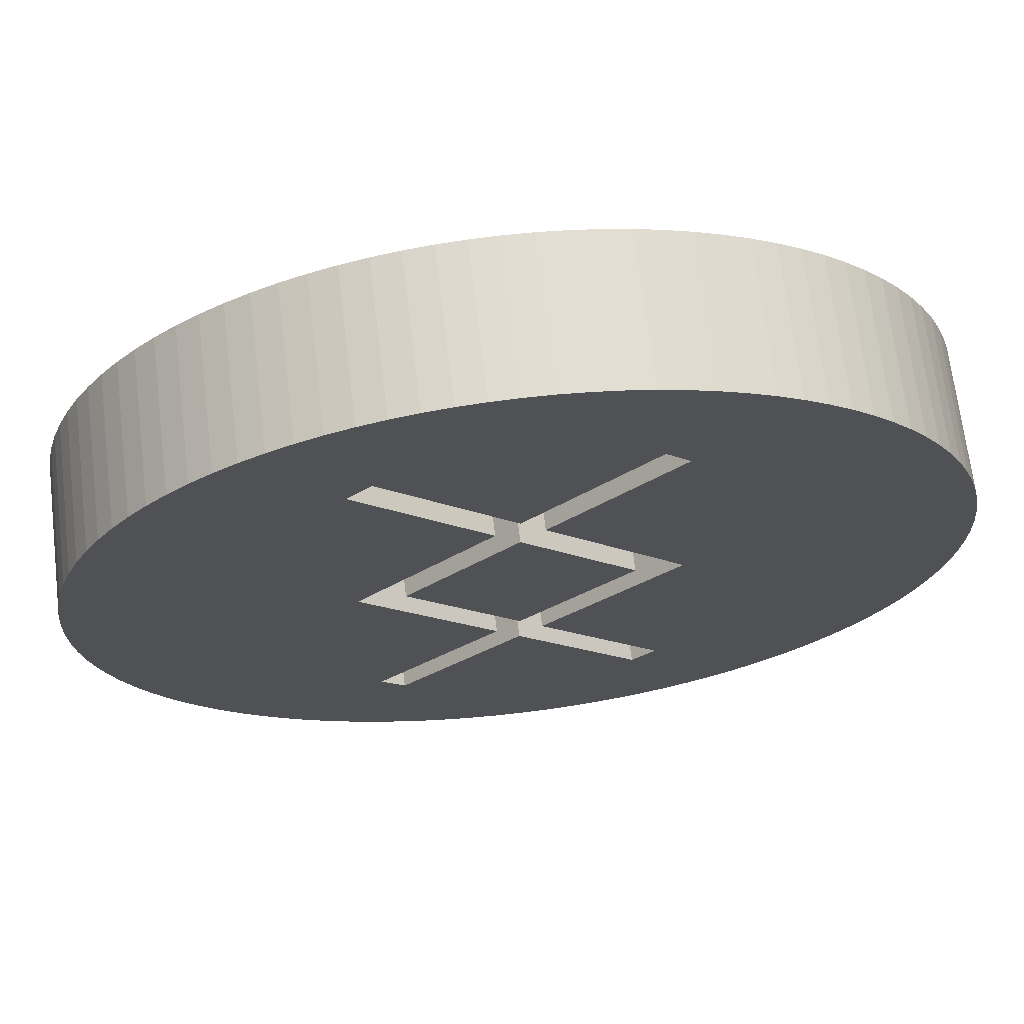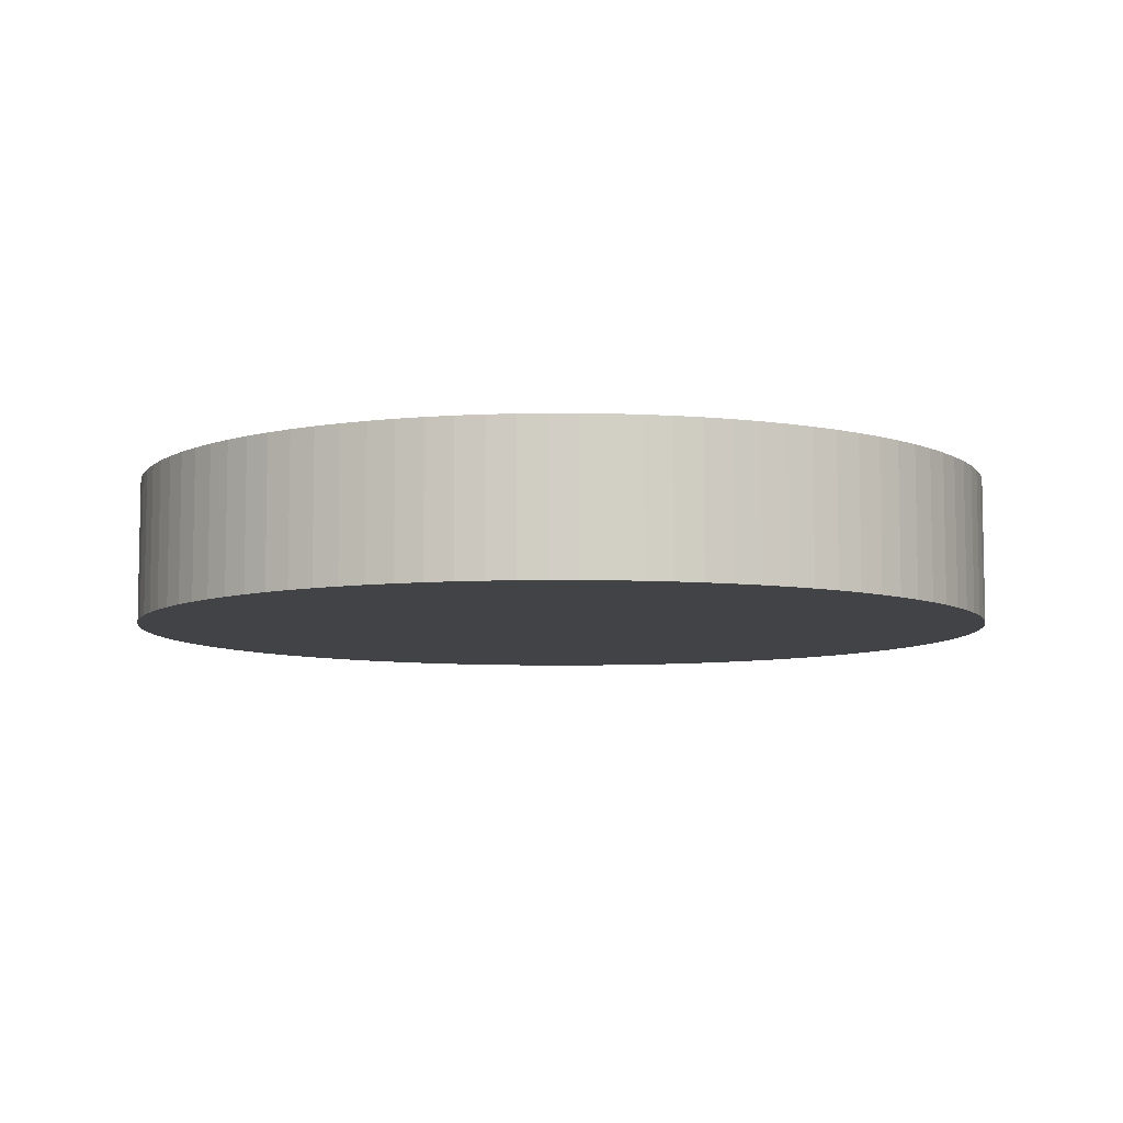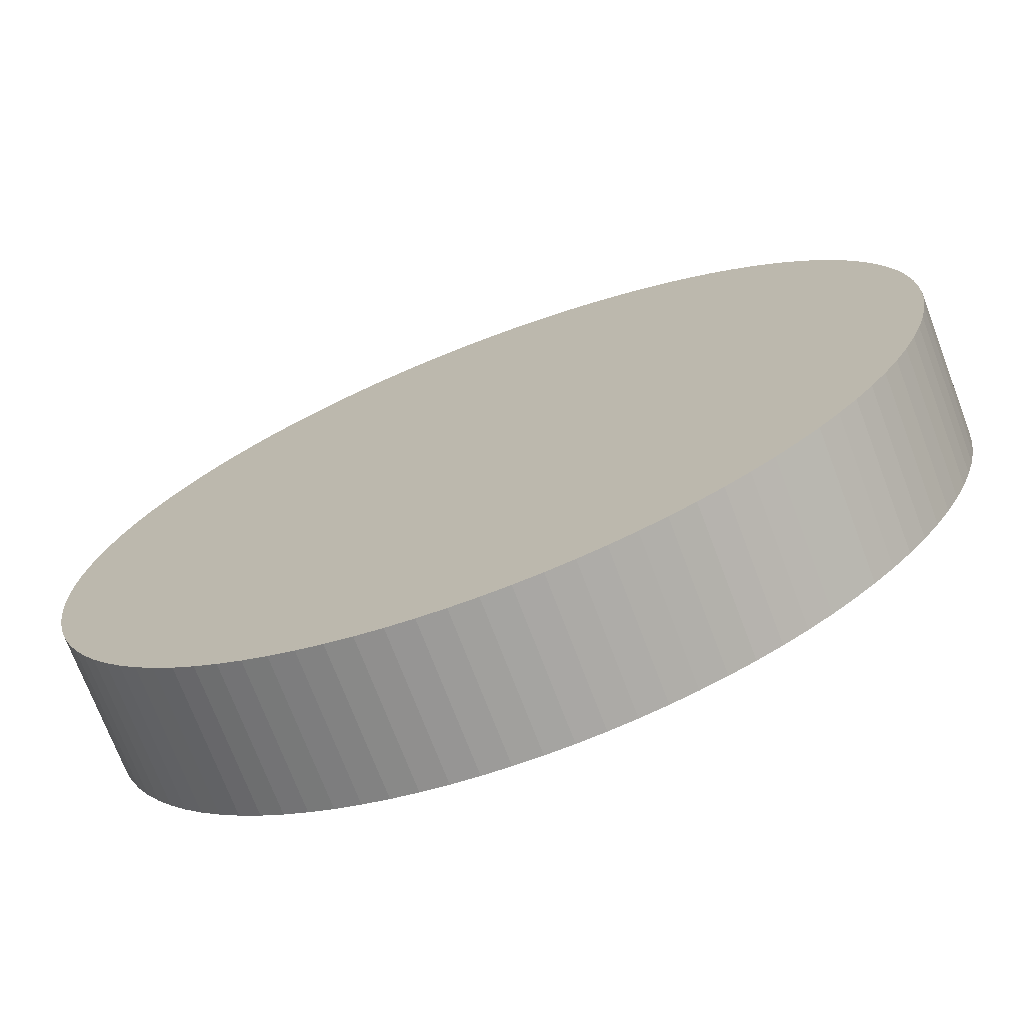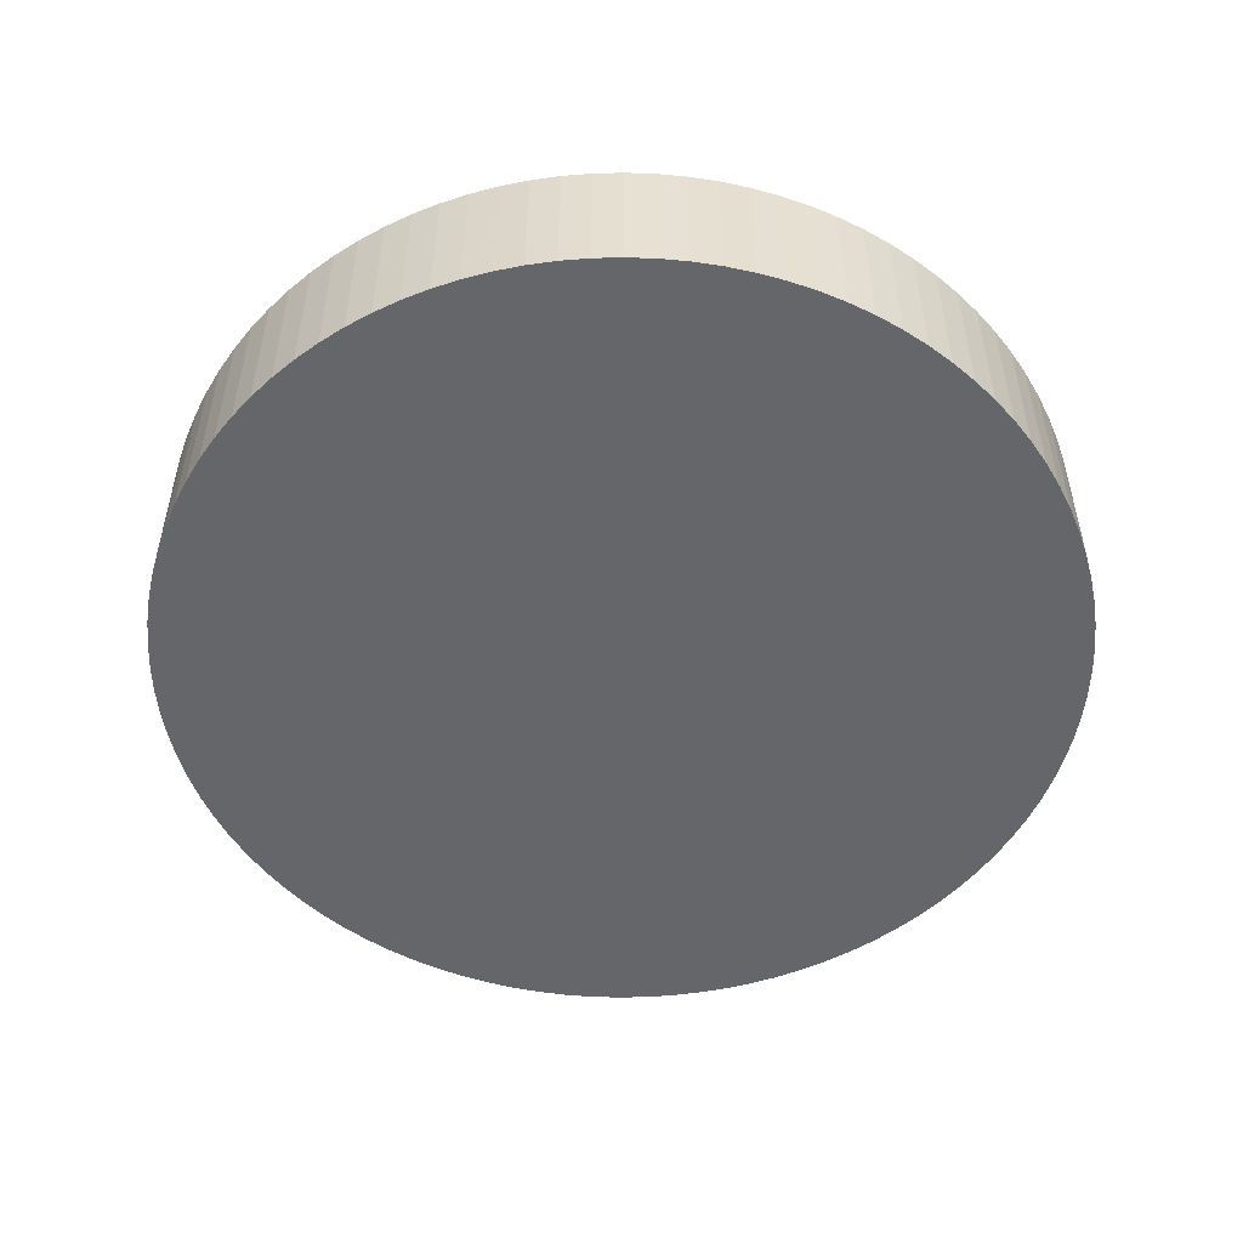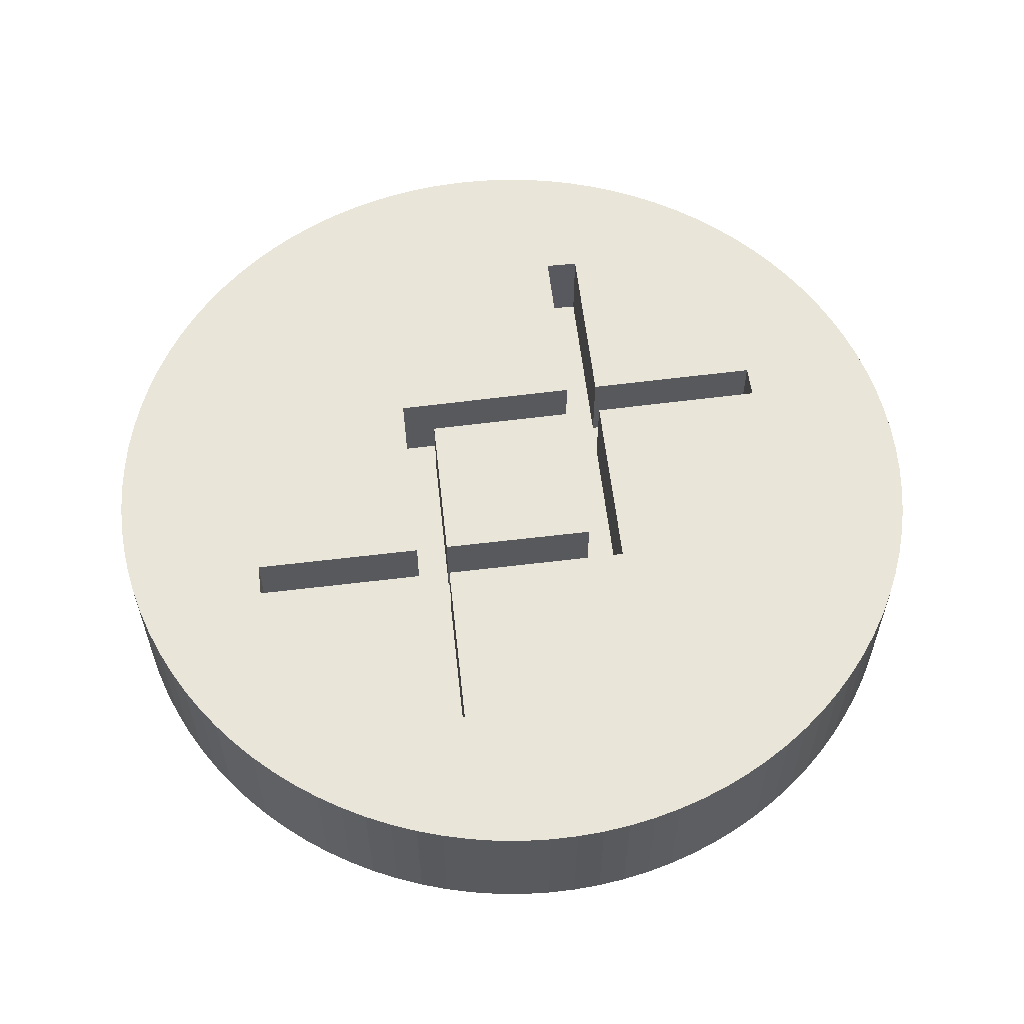
<metadata>
{"format":"obj","ext":"obj","renderer":"f3d","projection":"perspective","resolution":1024,"background":"white","views":[{"elev":68.8,"azim":-6.9,"up":"+Y"},{"elev":-7.4,"azim":59.1,"up":"+Z"},{"elev":-72.4,"azim":-159.2,"up":"+Y"},{"elev":-51.9,"azim":89.7,"up":"+Z"},{"elev":58.3,"azim":38.0,"up":"+Z"}]}
</metadata>
<code>
v  -0.03528 5.415 2.1
v  5.045 8.996 2.1
v  4.242 9.79 2.1
v  0.7585 4.604 2.1
v  -0.829 4.604 2.1
v  -5.221 9.075 2.1
v  -4.41 9.869 2.1
v  3.801 -0.1058 2.1
v  5.389 -0.1058 2.1
v  -0.03528 3.792 2.1
v  -3.81 -0.07056 2.1
v  -5.389 -0.07056 2.1
v  -0.829 -4.763 2.1
v  -0.03528 -3.96 2.1
v  0.7497 -4.771 2.1
v  -0.0441 -5.574 2.1
v  -5.045 -9.005 2.1
v  4.939 -9.084 2.1
v  4.128 -9.869 2.1
v  -4.242 -9.798 2.1
v  -0.03528 5.415 5
v  4.242 9.79 5
v  5.045 8.996 5
v  0.7585 4.604 5
v  5.389 -0.1058 5
v  0.7497 -4.771 5
v  4.939 -9.084 5
v  4.128 -9.869 5
v  -0.0441 -5.574 5
v  -4.242 -9.798 5
v  -5.045 -9.005 5
v  -0.829 -4.763 5
v  -5.389 -0.07056 5
v  -0.829 4.604 5
v  -5.221 9.075 5
v  -4.41 9.869 5
v  -3.81 -0.07056 5
v  -0.03528 -3.96 5
v  3.801 -0.1058 5
v  -0.03528 3.792 5
v  14.73 2.811 5
v  14.53 3.73 0
v  14.53 3.73 5
v  14.73 2.811 0
v  -15 0 0
v  -14.97 0.9419 5
v  -14.97 0.9419 0
v  -15 0 5
v  0.9419 14.97 0
v  0 15 5
v  0.9419 14.97 5
v  0 15 0
v  -4.635 14.27 0
v  -5.522 13.95 5
v  -4.635 14.27 5
v  -5.522 13.95 0
v  -12.14 -8.817 0
v  -12.66 -8.037 5
v  -12.66 -8.037 0
v  -12.14 -8.817 5
v  14.27 4.635 0
v  14.27 4.635 5
v  11.56 9.561 5
v  10.93 10.27 0
v  10.93 10.27 5
v  11.56 9.561 0
v  7.226 13.14 0
v  6.387 13.57 5
v  7.226 13.14 5
v  6.387 13.57 0
v  -12.66 8.037 0
v  -12.14 8.817 5
v  -12.14 8.817 0
v  -12.66 8.037 5
v  -11.56 9.561 5
v  -11.56 9.561 0
v  -8.817 12.14 0
v  -9.561 11.56 5
v  -8.817 12.14 5
v  -9.561 11.56 0
v  13.14 -7.226 5
v  13.57 -6.387 0
v  13.57 -6.387 5
v  13.14 -7.226 0
v  2.811 -14.73 0
v  3.73 -14.53 5
v  2.811 -14.73 5
v  3.73 -14.53 0
v  9.561 -11.56 0
v  10.27 -10.93 5
v  9.561 -11.56 5
v  10.27 -10.93 0
v  14.73 -2.811 5
v  14.88 -1.88 0
v  14.88 -1.88 5
v  14.73 -2.811 0
v  -5.522 -13.95 0
v  -4.635 -14.27 5
v  -5.522 -13.95 5
v  -4.635 -14.27 0
v  13.57 6.387 5
v  13.14 7.226 0
v  13.14 7.226 5
v  13.57 6.387 0
v  12.14 8.817 5
v  12.14 8.817 0
v  3.73 14.53 0
v  2.811 14.73 5
v  3.73 14.53 5
v  2.811 14.73 0
v  5.522 13.95 0
v  4.635 14.27 5
v  5.522 13.95 5
v  4.635 14.27 0
v  1.88 14.88 0
v  1.88 14.88 5
v  9.561 11.56 0
v  8.817 12.14 5
v  9.561 11.56 5
v  8.817 12.14 0
v  8.037 12.66 5
v  8.037 12.66 0
v  -14.73 2.811 0
v  -14.53 3.73 5
v  -14.53 3.73 0
v  -14.73 2.811 5
v  -14.27 4.635 0
v  -13.95 5.522 5
v  -13.95 5.522 0
v  -14.27 4.635 5
v  -14.88 1.88 5
v  -14.88 1.88 0
v  -7.226 13.14 0
v  -8.037 12.66 5
v  -7.226 13.14 5
v  -8.037 12.66 0
v  -0.9419 14.97 5
v  -0.9419 14.97 0
v  -3.73 14.53 0
v  -3.73 14.53 5
v  14.97 -0.9419 5
v  15 0 0
v  15 0 5
v  14.97 -0.9419 0
v  0 -15 0
v  0.9419 -14.97 5
v  0 -15 5
v  0.9419 -14.97 0
v  8.817 -12.14 0
v  8.817 -12.14 5
v  -0.9419 -14.97 0
v  -0.9419 -14.97 5
v  -9.561 -11.56 0
v  -8.817 -12.14 5
v  -9.561 -11.56 5
v  -8.817 -12.14 0
v  -10.93 -10.27 0
v  -11.56 -9.561 5
v  -11.56 -9.561 0
v  -10.93 -10.27 5
v  -13.57 -6.387 0
v  -13.95 -5.522 5
v  -13.95 -5.522 0
v  -13.57 -6.387 5
v  -14.97 -0.9419 0
v  -14.97 -0.9419 5
v  14.97 0.9419 0
v  14.88 1.88 0
v  14.53 -3.73 0
v  14.27 -4.635 0
v  13.95 -5.522 0
v  13.95 5.522 0
v  12.66 -8.037 0
v  12.66 8.037 0
v  12.14 -8.817 0
v  11.56 -9.561 0
v  10.93 -10.27 0
v  10.27 10.93 0
v  8.037 -12.66 0
v  7.226 -13.14 0
v  6.387 -13.57 0
v  5.522 -13.95 0
v  4.635 -14.27 0
v  1.88 -14.88 0
v  -1.88 -14.88 0
v  -1.88 14.88 0
v  -2.811 -14.73 0
v  -2.811 14.73 0
v  -3.73 -14.53 0
v  -6.387 -13.57 0
v  -6.387 13.57 0
v  -7.226 -13.14 0
v  -8.037 -12.66 0
v  -10.27 -10.93 0
v  -10.27 10.93 0
v  -10.93 10.27 0
v  -13.14 -7.226 0
v  -13.14 7.226 0
v  -13.57 6.387 0
v  -14.27 -4.635 0
v  -14.53 -3.73 0
v  -14.73 -2.811 0
v  -14.88 -1.88 0
v  14.97 0.9419 5
v  14.88 1.88 5
v  13.95 5.522 5
v  10.27 10.93 5
v  12.66 8.037 5
v  -10.27 10.93 5
v  -10.93 10.27 5
v  -13.14 7.226 5
v  -13.57 6.387 5
v  -14.88 -1.88 5
v  -14.73 -2.811 5
v  -14.53 -3.73 5
v  -14.27 -4.635 5
v  -13.14 -7.226 5
v  -10.27 -10.93 5
v  -8.037 -12.66 5
v  -7.226 -13.14 5
v  -6.387 -13.57 5
v  -3.73 -14.53 5
v  -2.811 -14.73 5
v  -1.88 -14.88 5
v  1.88 -14.88 5
v  4.635 -14.27 5
v  5.522 -13.95 5
v  6.387 -13.57 5
v  7.226 -13.14 5
v  8.037 -12.66 5
v  10.93 -10.27 5
v  11.56 -9.561 5
v  12.14 -8.817 5
v  12.66 -8.037 5
v  13.95 -5.522 5
v  14.27 -4.635 5
v  14.53 -3.73 5
v  -1.88 14.88 5
v  -2.811 14.73 5
v  -6.387 13.57 5
g OpenSCAD_Model
f 1 2 3
f 2 1 4
f 5 4 1
f 6 1 7
f 1 6 5
f 4 8 9
f 4 10 8
f 4 5 10
f 5 11 10
f 11 5 12
f 11 13 14
f 13 11 12
f 13 15 14
f 15 13 16
f 17 16 13
f 15 8 14
f 8 15 9
f 16 18 15
f 18 16 19
f 16 17 20
f 21 3 22
f 3 21 1
f 3 23 22
f 23 3 2
f 4 23 2
f 23 4 24
f 9 24 4
f 24 9 25
f 15 25 9
f 25 15 26
f 18 26 15
f 26 18 27
f 18 28 27
f 28 18 19
f 28 16 29
f 16 28 19
f 20 29 16
f 29 20 30
f 20 31 30
f 31 20 17
f 31 13 32
f 13 31 17
f 32 12 33
f 12 32 13
f 33 5 34
f 5 33 12
f 34 6 35
f 6 34 5
f 6 36 35
f 36 6 7
f 1 36 7
f 36 1 21
f 14 37 11
f 37 14 38
f 38 8 39
f 8 38 14
f 11 40 10
f 40 11 37
f 39 10 40
f 10 39 8
f 41 42 43
f 42 41 44
f 45 46 47
f 46 45 48
f 49 50 51
f 50 49 52
f 53 54 55
f 54 53 56
f 57 58 59
f 58 57 60
f 43 61 62
f 61 43 42
f 63 64 65
f 64 63 66
f 67 68 69
f 68 67 70
f 71 72 73
f 72 71 74
f 73 75 76
f 75 73 72
f 77 78 79
f 78 77 80
f 81 82 83
f 82 81 84
f 85 86 87
f 86 85 88
f 89 90 91
f 90 89 92
f 93 94 95
f 94 93 96
f 97 98 99
f 98 97 100
f 101 102 103
f 102 101 104
f 105 66 63
f 66 105 106
f 107 108 109
f 108 107 110
f 111 112 113
f 112 111 114
f 115 51 116
f 51 115 49
f 117 118 119
f 118 117 120
f 120 121 118
f 121 120 122
f 123 124 125
f 124 123 126
f 127 128 129
f 128 127 130
f 47 131 132
f 131 47 46
f 133 134 135
f 134 133 136
f 136 79 134
f 79 136 77
f 52 137 50
f 137 52 138
f 139 55 140
f 55 139 53
f 141 142 143
f 142 141 144
f 145 146 147
f 146 145 148
f 149 91 150
f 91 149 89
f 151 147 152
f 147 151 145
f 153 154 155
f 154 153 156
f 157 158 159
f 158 157 160
f 161 162 163
f 162 161 164
f 165 48 45
f 48 165 166
f 144 167 142
f 94 167 144
f 94 168 167
f 96 168 94
f 96 44 168
f 169 44 96
f 169 42 44
f 170 42 169
f 170 61 42
f 171 61 170
f 171 172 61
f 82 172 171
f 82 104 172
f 84 104 82
f 84 102 104
f 173 102 84
f 173 174 102
f 175 174 173
f 175 106 174
f 176 106 175
f 176 66 106
f 177 66 176
f 177 64 66
f 92 64 177
f 92 178 64
f 89 178 92
f 89 117 178
f 149 117 89
f 149 120 117
f 179 120 149
f 179 122 120
f 180 122 179
f 180 67 122
f 181 67 180
f 181 70 67
f 182 70 181
f 182 111 70
f 183 111 182
f 183 114 111
f 88 114 183
f 88 107 114
f 85 107 88
f 85 110 107
f 184 110 85
f 184 115 110
f 148 115 184
f 148 49 115
f 145 49 148
f 145 52 49
f 151 52 145
f 151 138 52
f 185 138 151
f 185 186 138
f 187 186 185
f 187 188 186
f 189 188 187
f 189 139 188
f 100 139 189
f 100 53 139
f 97 53 100
f 97 56 53
f 190 56 97
f 190 191 56
f 192 191 190
f 192 133 191
f 193 133 192
f 193 136 133
f 156 136 193
f 156 77 136
f 153 77 156
f 153 80 77
f 194 80 153
f 194 195 80
f 157 195 194
f 157 196 195
f 159 196 157
f 159 76 196
f 57 76 159
f 57 73 76
f 59 73 57
f 59 71 73
f 197 71 59
f 197 198 71
f 161 198 197
f 161 199 198
f 163 199 161
f 163 129 199
f 200 129 163
f 200 127 129
f 201 127 200
f 201 125 127
f 202 125 201
f 202 123 125
f 203 123 202
f 203 132 123
f 165 132 203
f 165 47 132
f 47 165 45
f 204 168 205
f 168 204 167
f 205 44 41
f 44 205 168
f 206 104 101
f 104 206 172
f 62 172 206
f 172 62 61
f 65 178 207
f 178 65 64
f 103 174 208
f 174 103 102
f 208 106 105
f 106 208 174
f 114 109 112
f 109 114 107
f 110 116 108
f 116 110 115
f 70 113 68
f 113 70 111
f 122 69 121
f 69 122 67
f 178 119 207
f 119 178 117
f 196 209 195
f 209 196 210
f 76 210 196
f 210 76 75
f 198 74 71
f 74 198 211
f 129 212 199
f 212 129 128
f 199 211 198
f 211 199 212
f 34 35 33
f 36 135 35
f 134 35 135
f 79 35 134
f 78 35 79
f 209 35 78
f 210 35 209
f 75 35 210
f 72 35 75
f 74 35 72
f 211 35 74
f 35 211 33
f 212 33 211
f 128 33 212
f 130 33 128
f 124 33 130
f 126 33 124
f 131 33 126
f 46 33 131
f 48 33 46
f 33 48 166
f 33 166 213
f 33 213 214
f 33 214 215
f 33 215 216
f 32 33 31
f 217 31 33
f 33 164 217
f 33 162 164
f 33 216 162
f 31 217 58
f 31 58 60
f 31 60 158
f 31 158 160
f 31 160 218
f 31 218 155
f 31 155 154
f 31 154 219
f 31 219 220
f 220 30 31
f 30 220 221
f 30 221 99
f 30 99 98
f 30 98 222
f 223 30 222
f 224 30 223
f 152 30 224
f 147 30 152
f 28 147 146
f 28 30 147
f 28 146 225
f 28 225 87
f 28 87 86
f 28 86 226
f 227 28 226
f 228 28 227
f 229 28 228
f 230 27 229
f 28 229 27
f 150 27 230
f 91 27 150
f 90 27 91
f 231 27 90
f 232 27 231
f 233 27 232
f 234 27 233
f 81 27 234
f 83 25 81
f 27 81 25
f 235 25 83
f 236 25 235
f 237 25 236
f 93 25 237
f 95 25 93
f 141 25 95
f 143 25 141
f 25 143 204
f 25 204 205
f 25 205 41
f 25 41 43
f 25 43 62
f 25 62 206
f 25 26 27
f 25 206 101
f 25 101 103
f 103 23 25
f 25 23 24
f 23 103 208
f 23 208 105
f 23 105 63
f 23 63 65
f 23 65 207
f 23 207 119
f 23 119 118
f 23 118 121
f 23 121 69
f 22 69 68
f 69 22 23
f 22 68 113
f 22 113 112
f 109 22 112
f 108 22 109
f 116 22 108
f 51 22 116
f 50 22 51
f 36 22 50
f 36 50 137
f 36 137 238
f 36 238 239
f 36 239 140
f 55 36 140
f 54 36 55
f 240 36 54
f 22 36 21
f 135 36 240
f 30 28 29
f 37 39 40
f 39 37 38
f 125 130 127
f 130 125 124
f 132 126 123
f 126 132 131
f 80 209 78
f 209 80 195
f 56 240 54
f 240 56 191
f 191 135 240
f 135 191 133
f 188 140 239
f 140 188 139
f 138 238 137
f 238 138 186
f 186 239 238
f 239 186 188
f 143 167 204
f 167 143 142
f 95 144 141
f 144 95 94
f 148 225 146
f 225 148 184
f 183 227 226
f 227 183 182
f 180 230 229
f 230 180 179
f 182 228 227
f 228 182 181
f 231 176 232
f 176 231 177
f 233 173 234
f 173 233 175
f 235 170 236
f 170 235 171
f 236 169 237
f 169 236 170
f 194 160 157
f 160 194 218
f 100 222 98
f 222 100 189
f 187 224 223
f 224 187 185
f 156 219 154
f 219 156 193
f 192 221 220
f 221 192 190
f 159 60 57
f 60 159 158
f 59 217 197
f 217 59 58
f 203 166 165
f 166 203 213
f 163 216 200
f 216 163 162
f 201 214 202
f 214 201 215
f 184 87 225
f 87 184 85
f 88 226 86
f 226 88 183
f 90 177 231
f 177 90 92
f 181 229 228
f 229 181 180
f 179 150 230
f 150 179 149
f 234 84 81
f 84 234 173
f 83 171 235
f 171 83 82
f 189 223 222
f 223 189 187
f 185 152 224
f 152 185 151
f 193 220 219
f 220 193 192
f 190 99 221
f 99 190 97
f 194 155 218
f 155 194 153
f 197 164 161
f 164 197 217
f 202 213 203
f 213 202 214
f 200 215 201
f 215 200 216
f 237 96 93
f 96 237 169
f 232 175 233
f 175 232 176

</code>
